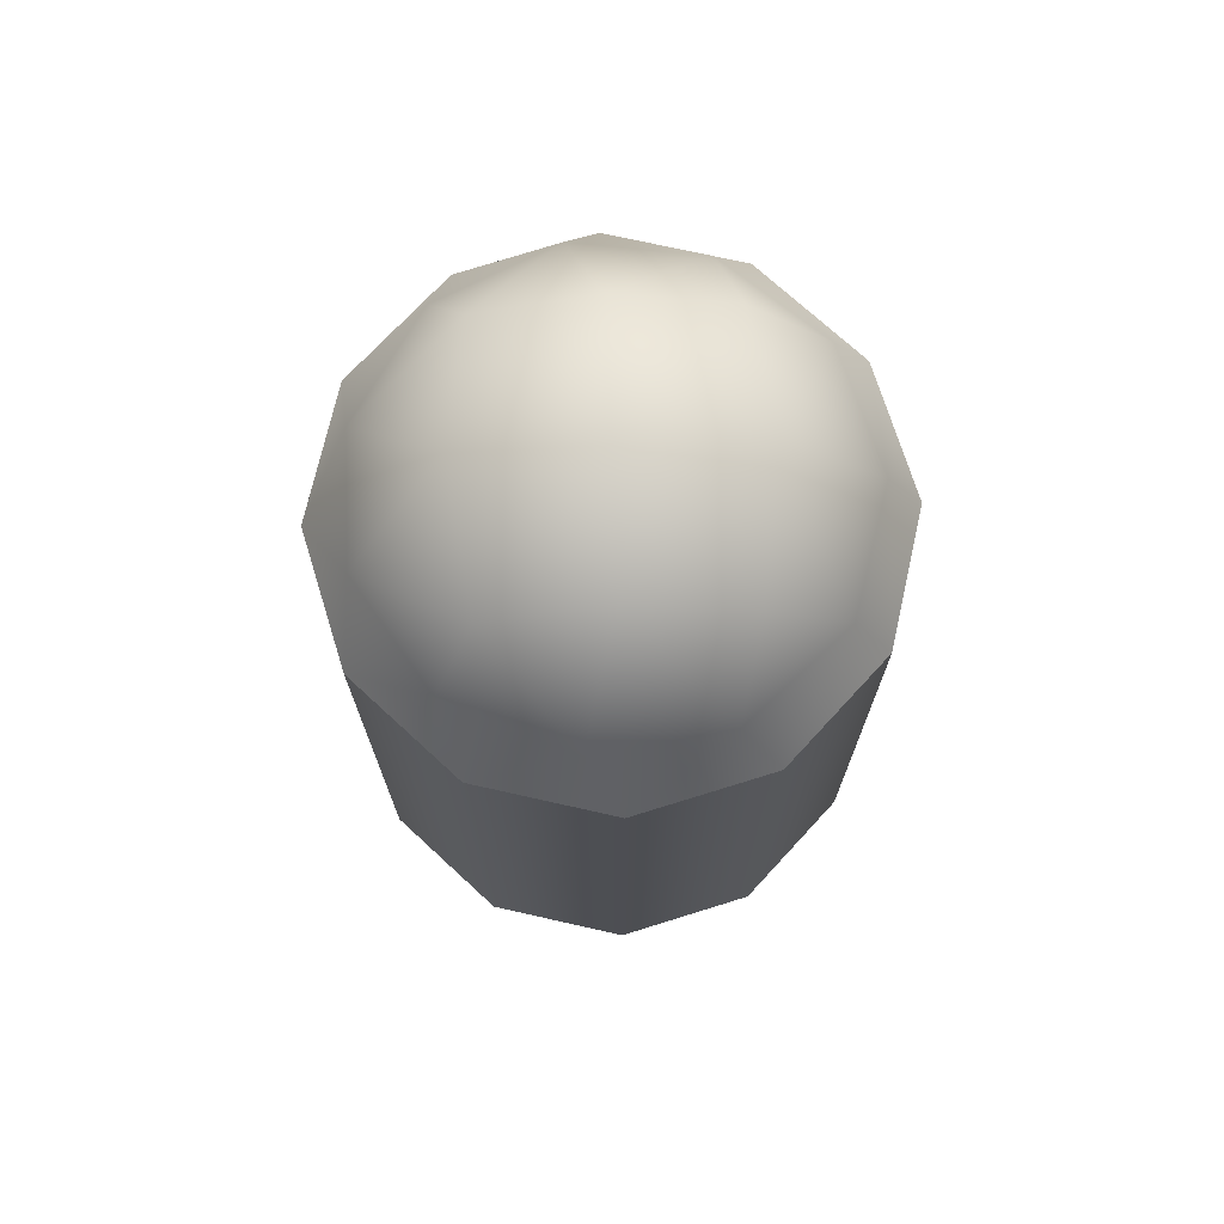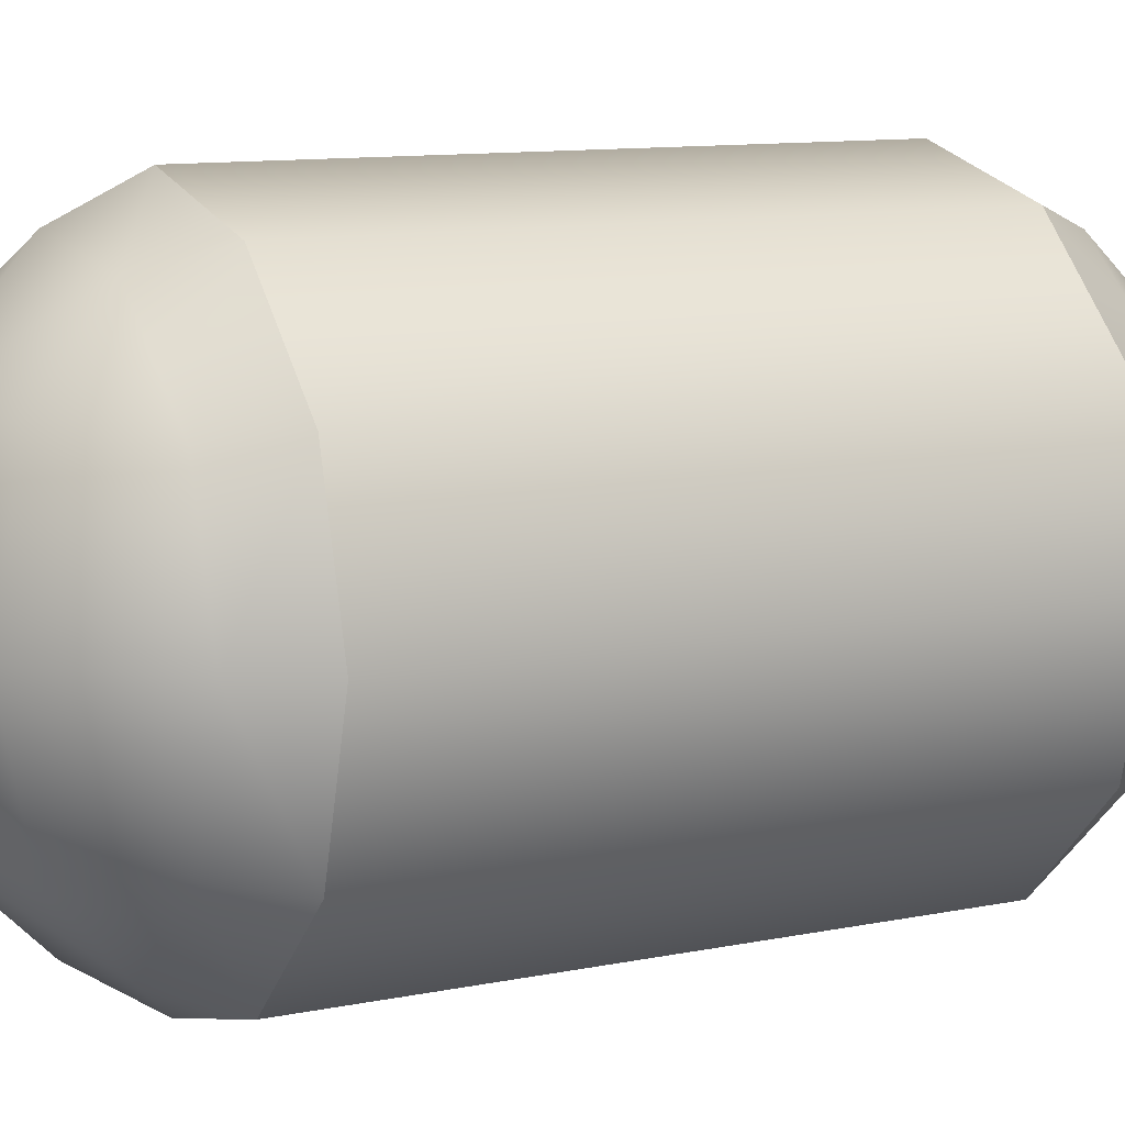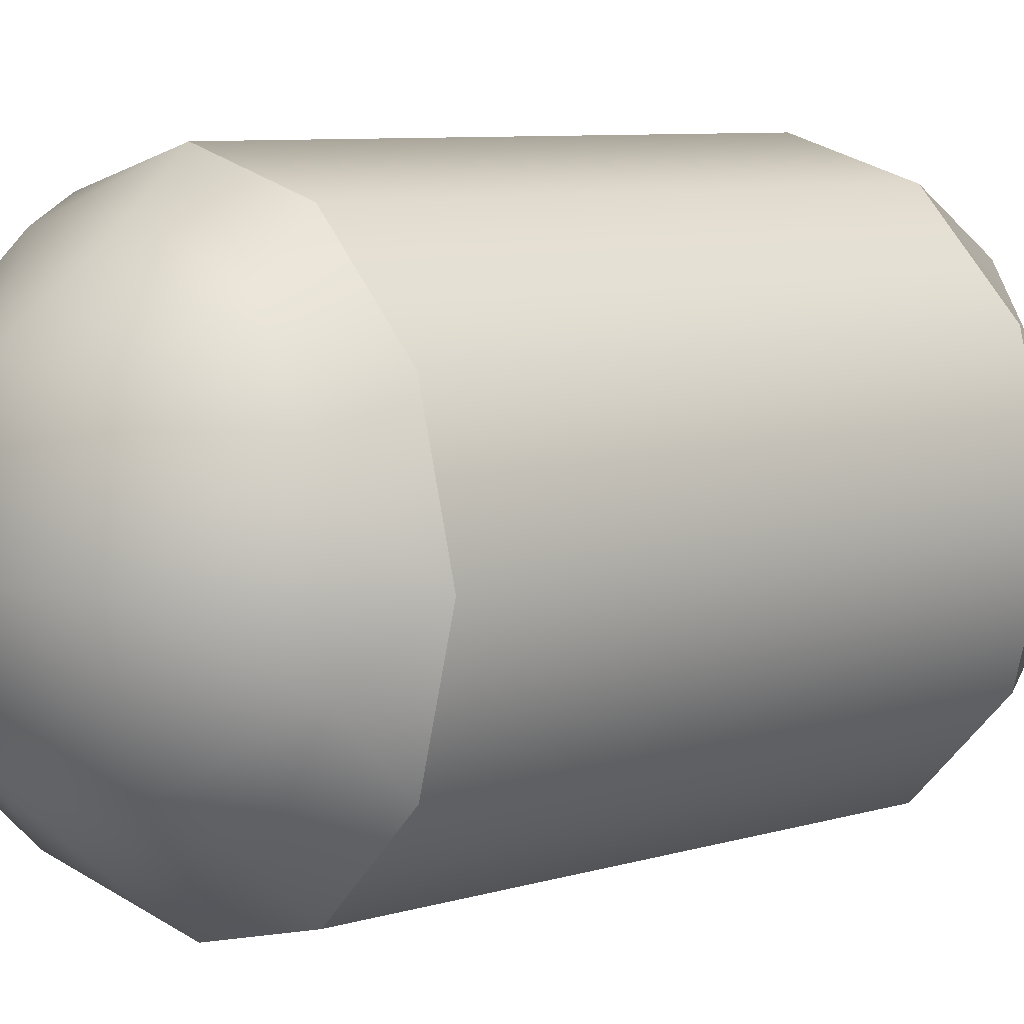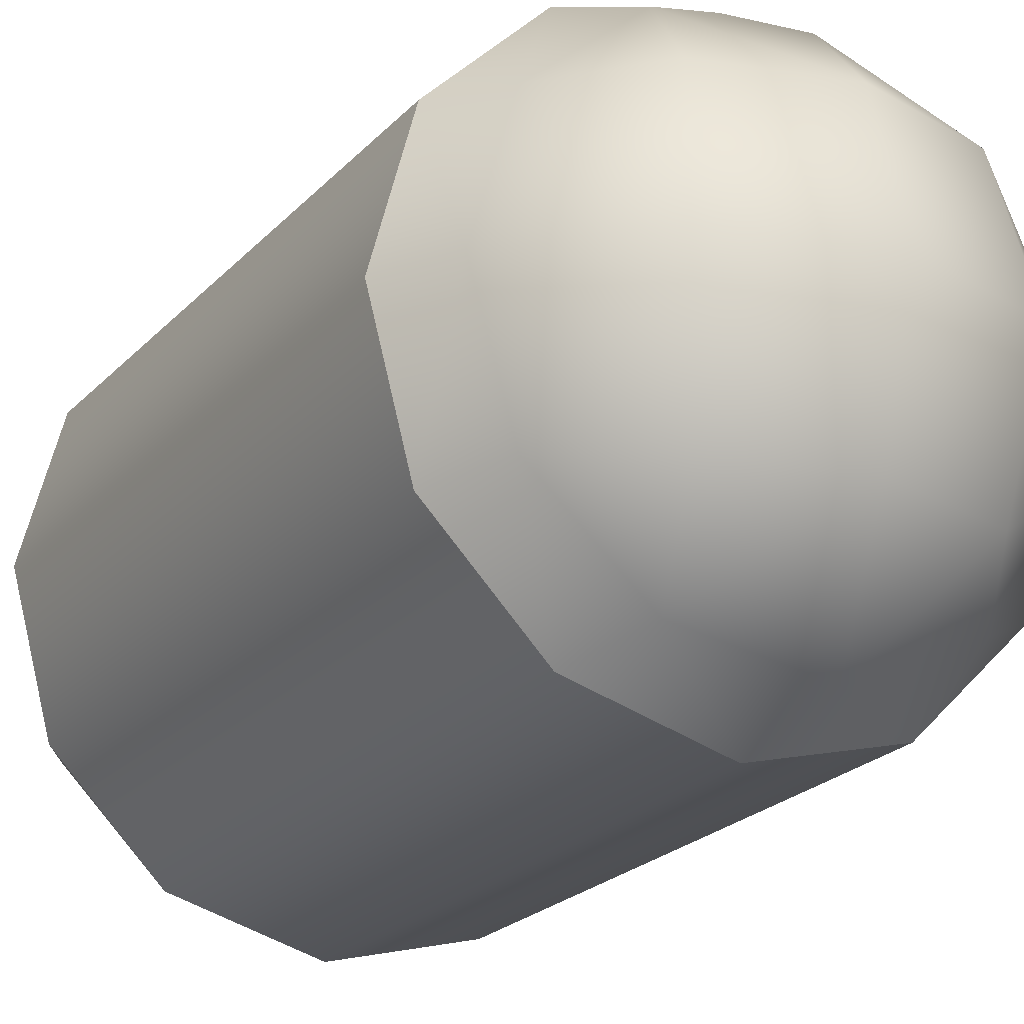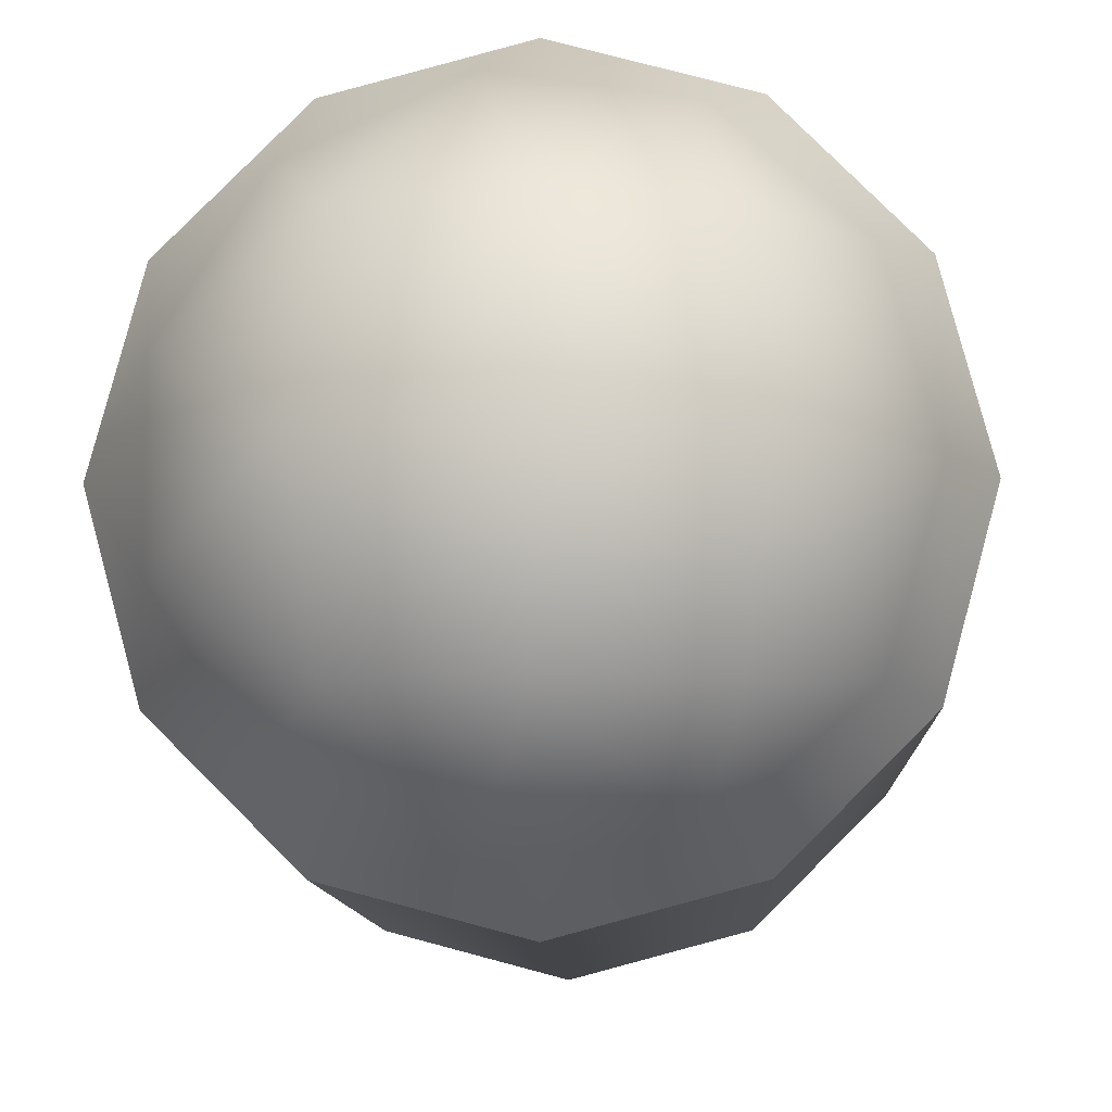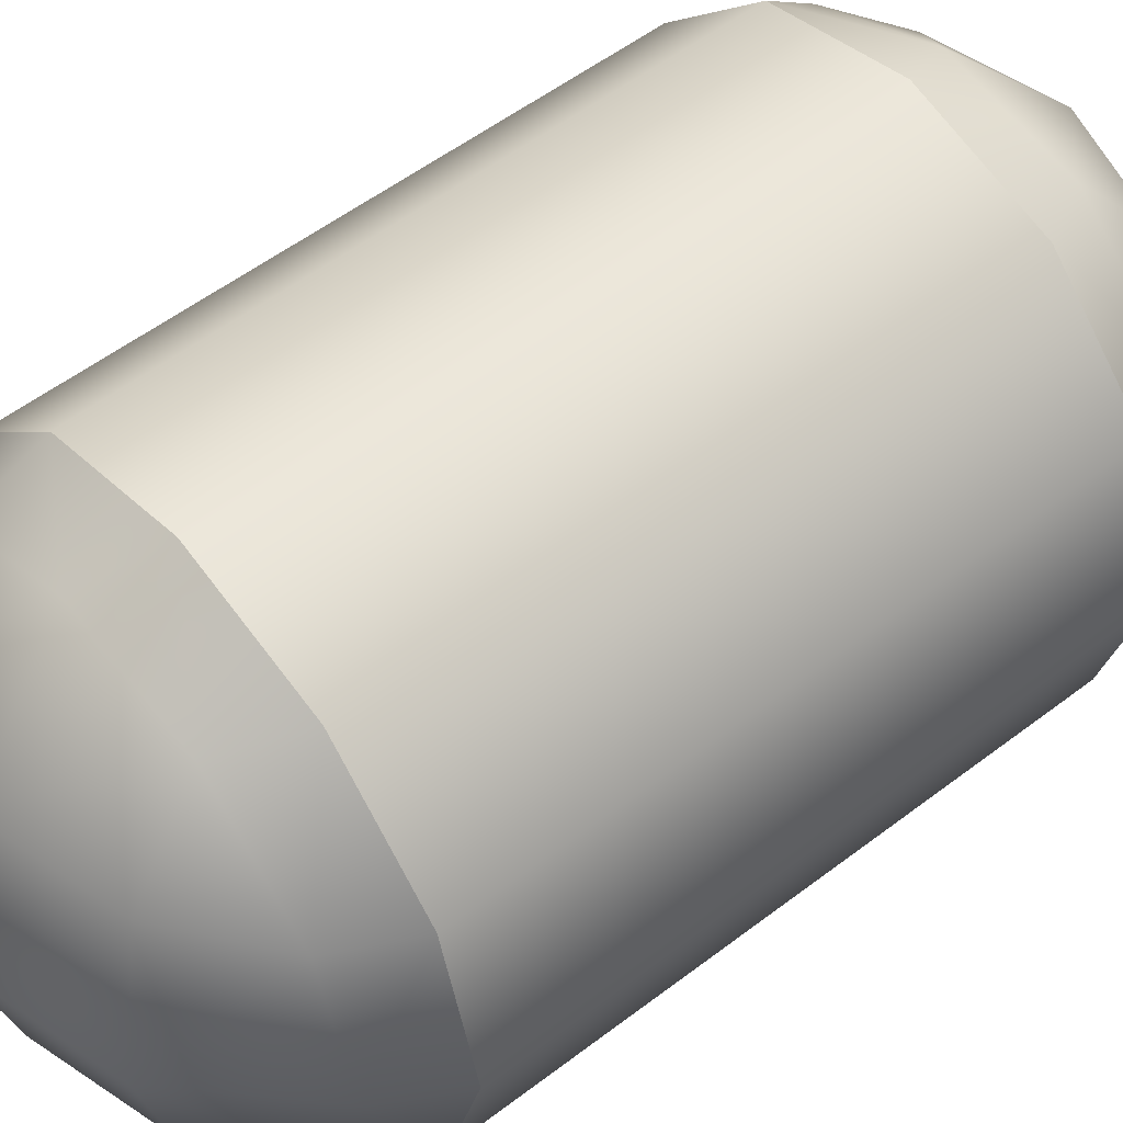
<metadata>
{"format":"obj","ext":"obj","renderer":"f3d","projection":"perspective","resolution":1024,"background":"white","views":[{"elev":72.5,"azim":-2.3,"up":"+Y"},{"elev":10.1,"azim":61.5,"up":"+Z"},{"elev":7.5,"azim":-131.3,"up":"+Z"},{"elev":-22.4,"azim":149.7,"up":"+Z"},{"elev":-9.0,"azim":1.9,"up":"+Z"},{"elev":54.1,"azim":50.8,"up":"+Z"}]}
</metadata>
<code>
g Твердое тело1
v -4.5 -4.706 0
v -4.5 4.706 0
v -3.897 -4.706 -2.25
v -3.897 -4.706 2.25
v -3.897 4.706 -2.25
v -3.897 4.706 2.25
v -3.739 -5.75 -1.098
v -3.739 -5.75 1.098
v -3.739 5.75 -1.098
v -3.739 5.75 1.098
v -2.552 -5.75 -2.945
v -2.552 -5.75 2.945
v -2.552 5.75 -2.945
v -2.552 5.75 2.945
v -2.25 -7.397 0
v -2.25 -4.706 -3.897
v -2.25 -4.706 3.897
v -2.25 4.706 -3.897
v -2.25 4.706 3.897
v -2.25 7.397 0
v -1.949 -6.875 -2.25
v -1.949 -6.875 2.25
v -1.949 6.875 -2.25
v -1.949 6.875 2.25
v -0.5546 -5.75 -3.857
v -0.5546 -5.75 3.857
v -0.5546 5.75 -3.857
v -0.5546 5.75 3.857
v 0 -8 0
v 0 -7.397 -2.25
v 0 -7.397 2.25
v 0 -4.706 -4.5
v 0 -4.706 4.5
v 0 4.706 -4.5
v 0 4.706 4.5
v 0 7.397 -2.25
v 0 7.397 2.25
v 0 8 0
v 1.619 -5.75 -3.545
v 1.619 -5.75 3.545
v 1.619 5.75 -3.545
v 1.619 5.75 3.545
v 1.949 -6.875 -2.25
v 1.949 -6.875 2.25
v 1.949 6.875 -2.25
v 1.949 6.875 2.25
v 2.25 -7.397 0
v 2.25 -4.706 -3.897
v 2.25 -4.706 3.897
v 2.25 4.706 -3.897
v 2.25 4.706 3.897
v 2.25 7.397 0
v 3.278 -5.75 -2.107
v 3.278 -5.75 2.107
v 3.278 5.75 -2.107
v 3.278 5.75 2.107
v 3.897 -5.75 0
v 3.897 -4.706 -2.25
v 3.897 -4.706 2.25
v 3.897 4.706 -2.25
v 3.897 4.706 2.25
v 3.897 5.75 0
v 4.5 -4.706 0
v 4.5 4.706 0
f 56 62 52
f 52 62 55
f 52 55 45
f 45 55 41
f 45 41 36
f 36 41 27
f 36 27 23
f 23 27 13
f 23 13 9
f 23 9 20
f 20 9 10
f 20 10 24
f 24 10 14
f 24 14 28
f 24 28 37
f 37 28 42
f 37 42 46
f 46 42 56
f 46 56 52
f 37 46 52
f 52 45 38
f 38 45 36
f 38 36 20
f 20 36 23
f 20 24 38
f 38 24 37
f 38 37 52
f 56 61 62
f 62 61 64
f 62 64 60
f 61 56 51
f 51 56 42
f 51 42 35
f 35 42 28
f 35 28 19
f 19 28 14
f 19 14 6
f 6 14 10
f 6 10 2
f 2 10 9
f 2 9 5
f 5 9 13
f 5 13 18
f 18 13 27
f 18 27 34
f 34 27 41
f 34 41 50
f 50 41 55
f 50 55 60
f 60 55 62
f 61 59 64
f 64 59 63
f 64 63 60
f 60 63 58
f 60 58 50
f 50 58 48
f 50 48 34
f 34 48 32
f 34 32 18
f 18 32 16
f 18 16 5
f 5 16 3
f 5 3 2
f 2 3 1
f 2 1 6
f 6 1 4
f 6 4 19
f 19 4 17
f 19 17 35
f 35 17 33
f 35 33 51
f 51 33 49
f 51 49 61
f 61 49 59
f 58 63 57
f 57 63 59
f 57 59 54
f 54 59 49
f 54 49 40
f 40 49 33
f 40 33 26
f 26 33 17
f 26 17 12
f 12 17 4
f 12 4 8
f 8 4 1
f 8 1 7
f 7 1 3
f 7 3 11
f 11 3 16
f 11 16 25
f 25 16 32
f 25 32 39
f 39 32 48
f 39 48 53
f 53 48 58
f 53 58 57
f 53 57 47
f 47 57 54
f 47 54 44
f 44 54 40
f 44 40 31
f 31 40 26
f 31 26 22
f 22 26 12
f 22 12 8
f 22 8 15
f 15 8 7
f 15 7 21
f 21 7 11
f 21 11 25
f 21 25 30
f 30 25 39
f 30 39 43
f 43 39 53
f 43 53 47
f 30 43 47
f 47 44 29
f 29 44 31
f 29 31 15
f 15 31 22
f 15 21 29
f 29 21 30
f 29 30 47

</code>
